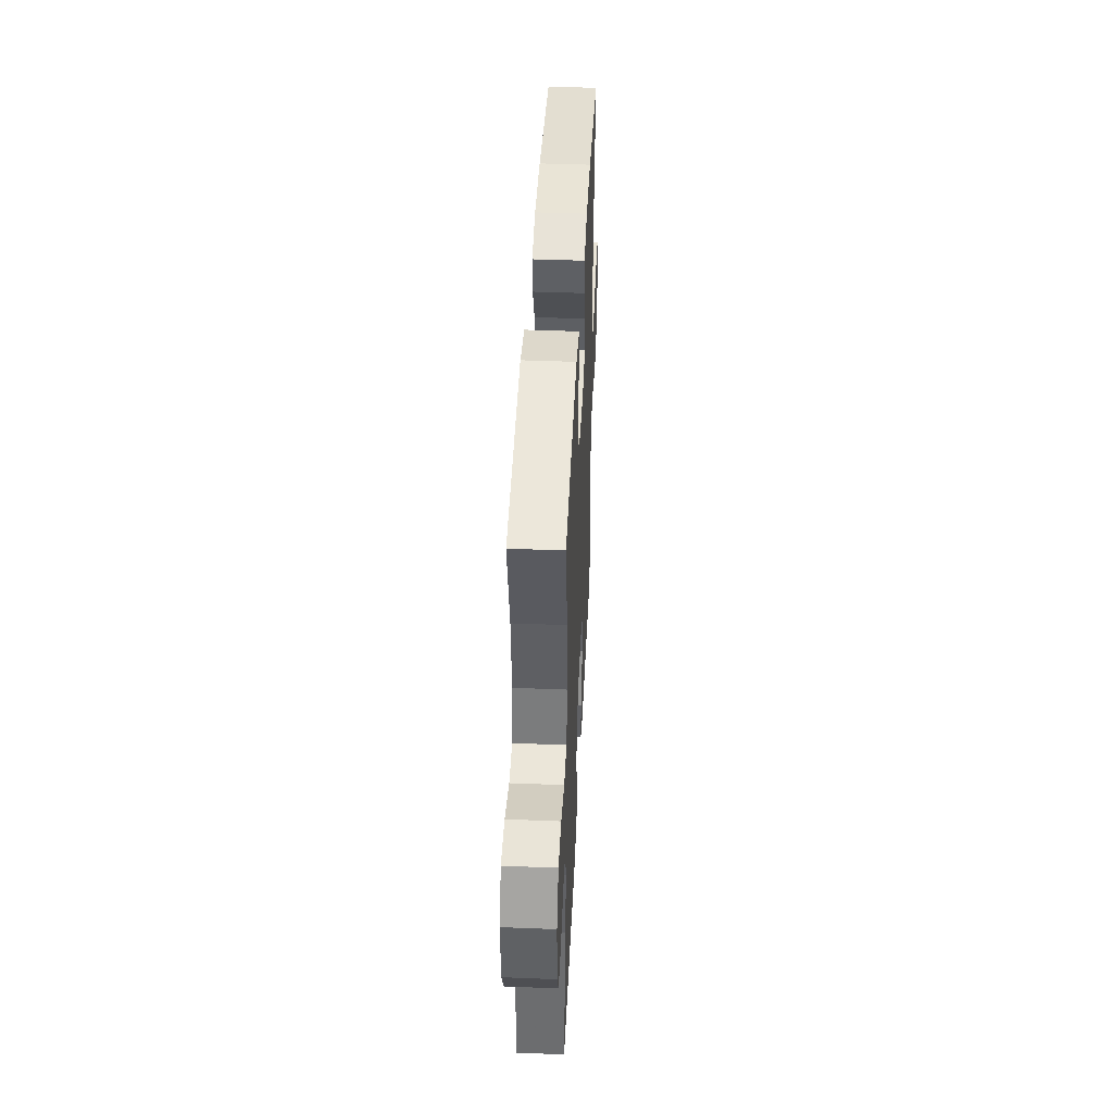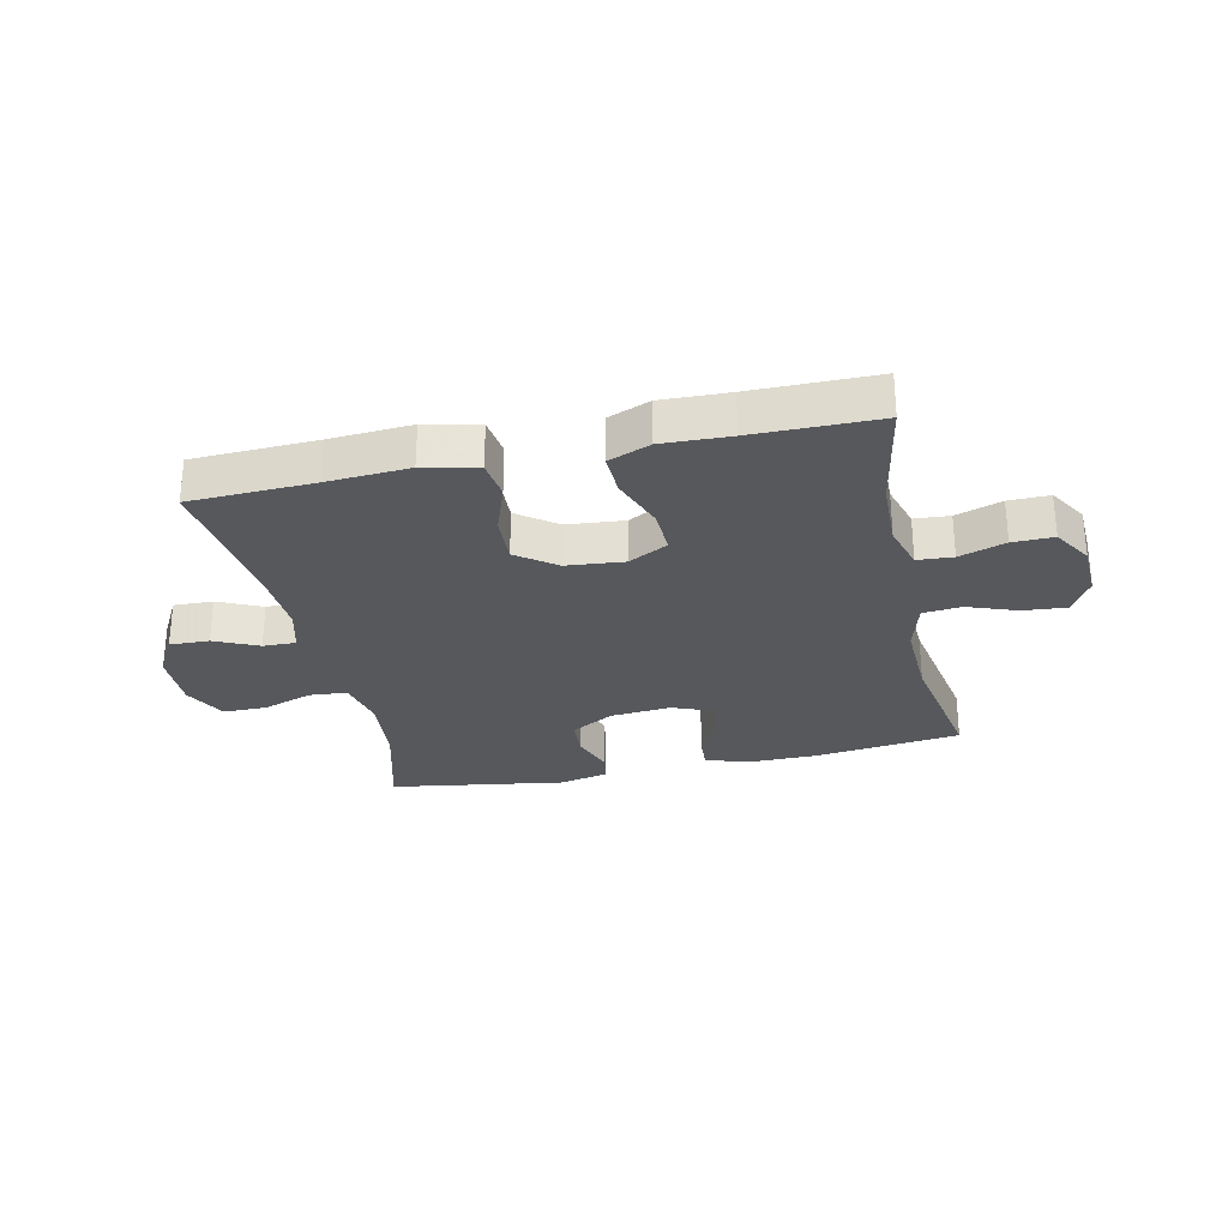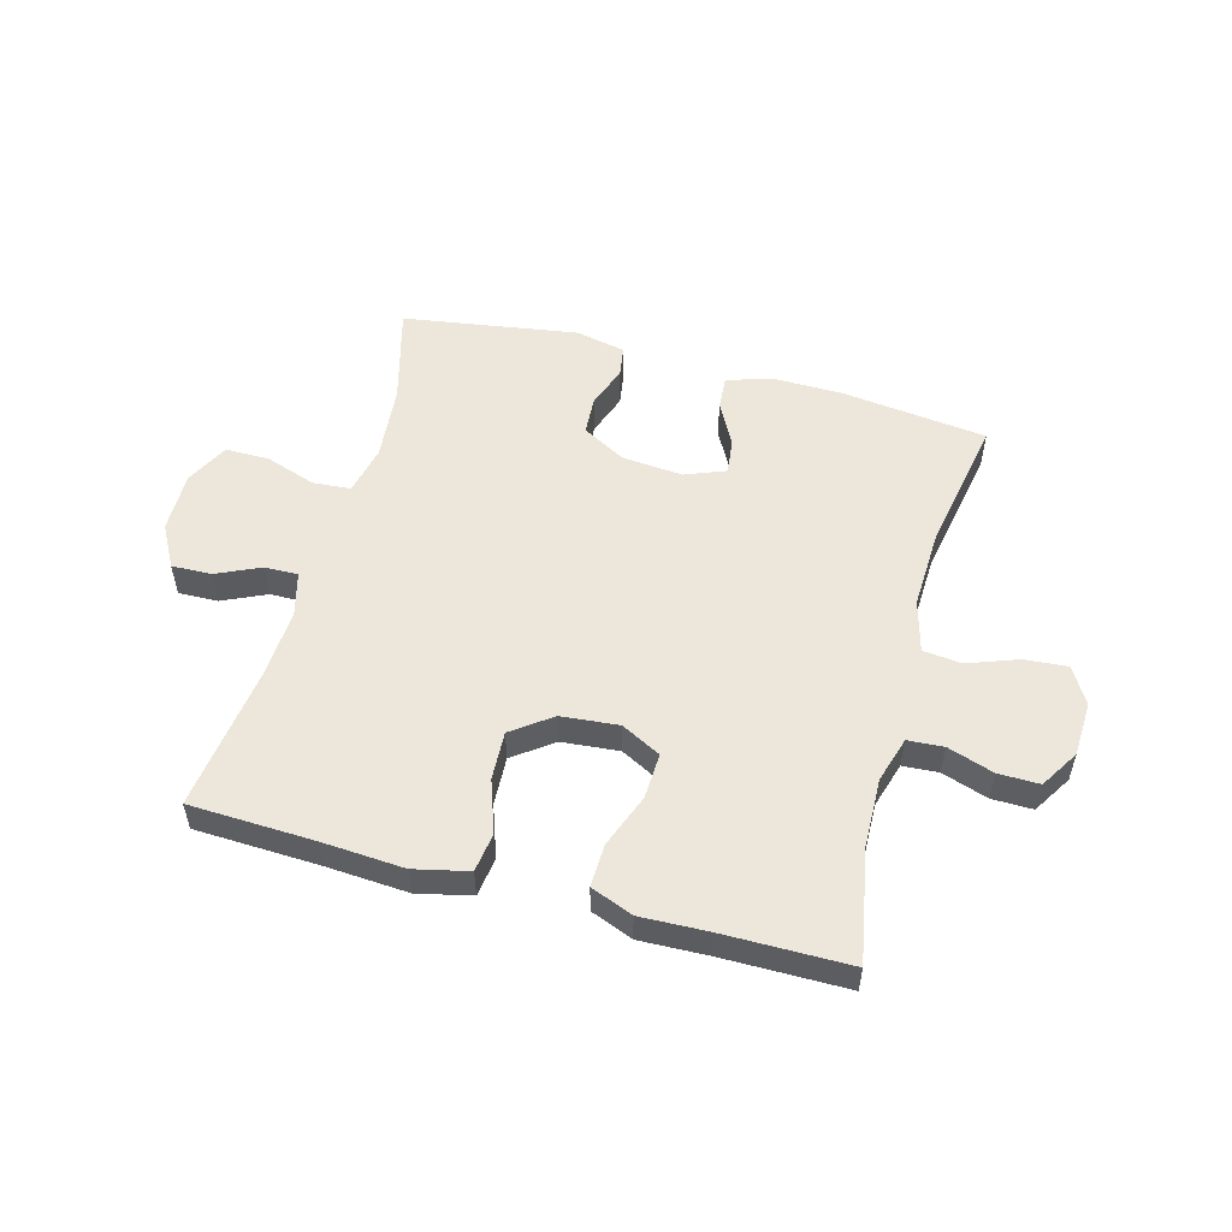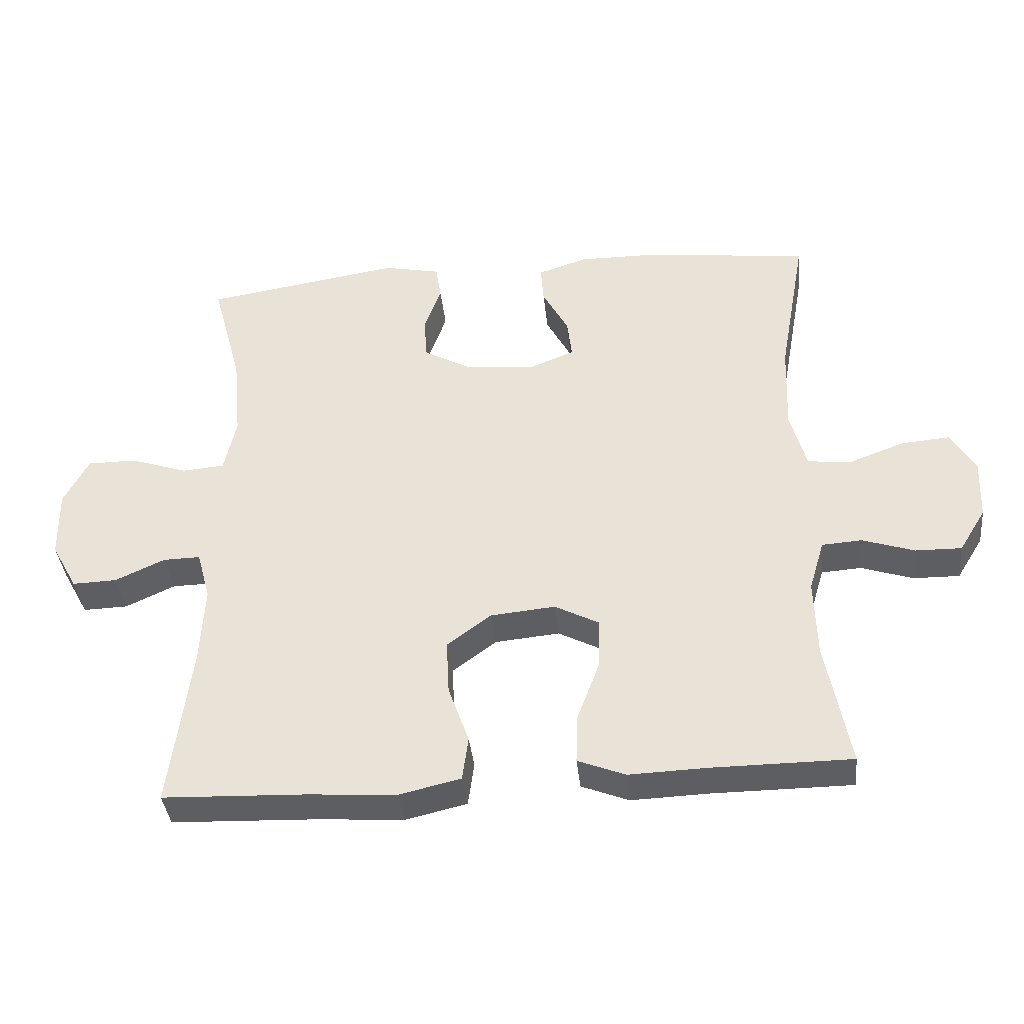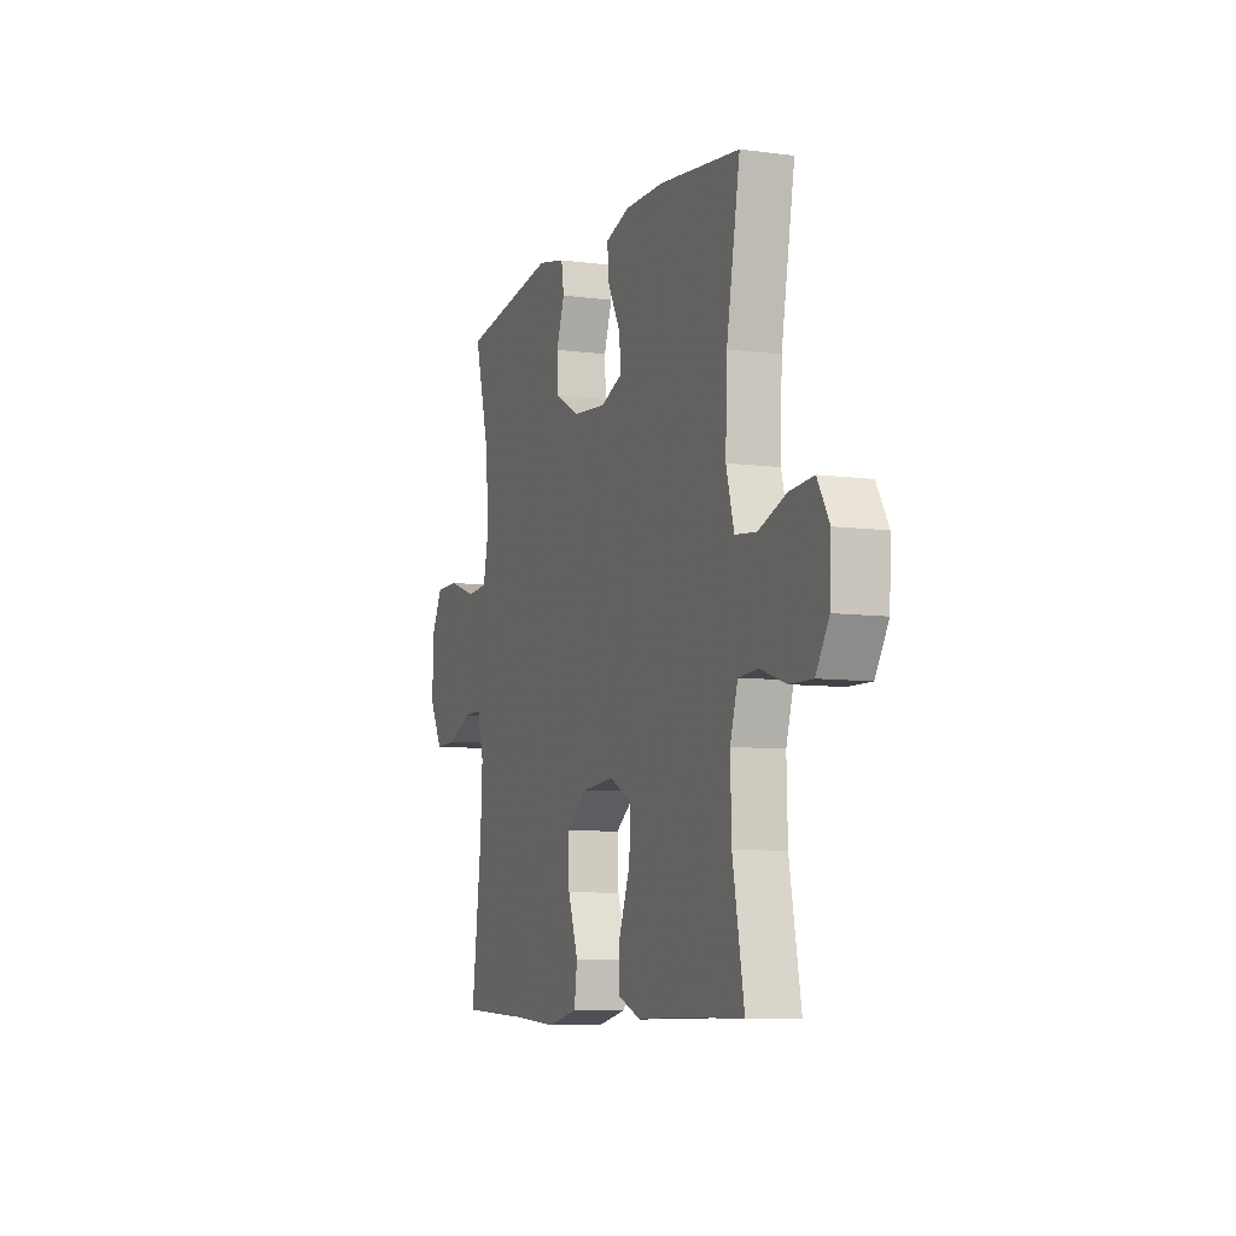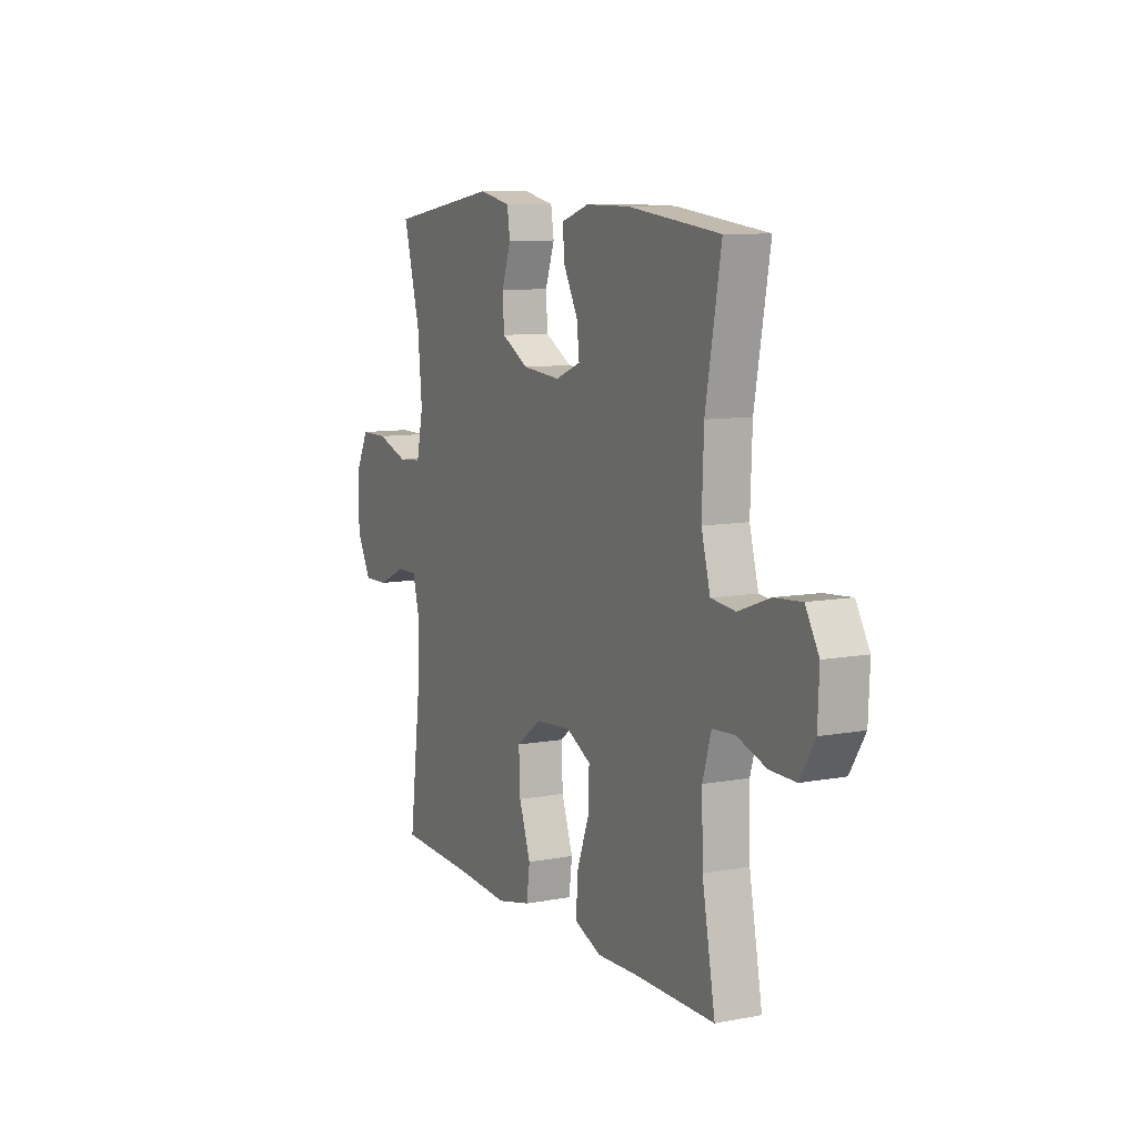
<metadata>
{"format":"obj","ext":"obj","renderer":"f3d","projection":"perspective","resolution":1024,"background":"white","views":[{"elev":43.1,"azim":92.7,"up":"+Z"},{"elev":-28.3,"azim":-167.6,"up":"+Y"},{"elev":53.6,"azim":-164.7,"up":"+Y"},{"elev":-38.6,"azim":-174.0,"up":"+Z"},{"elev":-7.8,"azim":-110.7,"up":"+Z"},{"elev":9.3,"azim":-116.3,"up":"+Z"}]}
</metadata>
<code>
v -0.5 0.07 0.5
v -0.254 0.07 0.53
v -0.135 0.07 0.531
v -0.061 0.07 0.507
v -0.065 0.07 0.45
v -0.104 0.07 0.377
v -0.111 0.07 0.317
v -0.043 0.07 0.29
v 0.06 0.07 0.299
v 0.133 0.07 0.34
v 0.137 0.07 0.405
v 0.112 0.07 0.476
v 0.12 0.07 0.528
v 0.205 0.07 0.546
v 0.5 0.07 0.5
v 0.455 0.07 0.333
v 0.443 0.07 0.206
v 0.461 0.07 0.122
v 0.525 0.07 0.117
v 0.61 0.07 0.146
v 0.684 0.07 0.146
v 0.721 0.07 0.074
v 0.719 0.07 -0.029
v 0.68 0.07 -0.1
v 0.613 0.07 -0.098
v 0.539 0.07 -0.064
v 0.483 0.07 -0.063
v 0.463 0.07 -0.137
v 0.469 0.07 -0.255
v 0.5 0.07 -0.5
v 0.29 0.07 -0.508
v 0.152 0.07 -0.517
v 0.061 0.07 -0.496
v 0.052 0.07 -0.43
v 0.083 0.07 -0.342
v 0.087 0.07 -0.26
v 0.021 0.07 -0.211
v -0.076 0.07 -0.202
v -0.143 0.07 -0.237
v -0.14 0.07 -0.314
v -0.106 0.07 -0.405
v -0.104 0.07 -0.477
v -0.175 0.07 -0.505
v -0.289 0.07 -0.501
v -0.5 0.07 -0.5
v -0.465 0.07 -0.311
v -0.462 0.07 -0.194
v -0.485 0.07 -0.117
v -0.545 0.07 -0.113
v -0.623 0.07 -0.139
v -0.692 0.07 -0.14
v -0.732 0.07 -0.075
v -0.736 0.07 0.017
v -0.7 0.07 0.079
v -0.627 0.07 0.073
v -0.543 0.07 0.042
v -0.478 0.07 0.049
v -0.454 0.07 0.137
v -0.459 0.07 0.271
v -0.5 0 0.5
v -0.254 0 0.53
v -0.135 0 0.531
v -0.061 0 0.507
v -0.065 0 0.45
v -0.104 0 0.377
v -0.111 0 0.317
v -0.043 0 0.29
v 0.06 0 0.299
v 0.133 0 0.34
v 0.137 0 0.405
v 0.112 0 0.476
v 0.12 0 0.528
v 0.205 0 0.546
v 0.5 0 0.5
v 0.455 0 0.333
v 0.443 0 0.206
v 0.461 0 0.122
v 0.525 0 0.117
v 0.61 0 0.146
v 0.684 0 0.146
v 0.721 0 0.074
v 0.719 0 -0.029
v 0.68 0 -0.1
v 0.613 0 -0.098
v 0.539 0 -0.064
v 0.483 0 -0.063
v 0.463 0 -0.137
v 0.469 0 -0.255
v 0.5 0 -0.5
v 0.29 0 -0.508
v 0.152 0 -0.517
v 0.061 0 -0.496
v 0.052 0 -0.43
v 0.083 0 -0.342
v 0.087 0 -0.26
v 0.021 0 -0.211
v -0.076 0 -0.202
v -0.143 0 -0.237
v -0.14 0 -0.314
v -0.106 0 -0.405
v -0.104 0 -0.477
v -0.175 0 -0.505
v -0.289 0 -0.501
v -0.5 0 -0.5
v -0.465 0 -0.311
v -0.462 0 -0.194
v -0.485 0 -0.117
v -0.545 0 -0.113
v -0.623 0 -0.139
v -0.692 0 -0.14
v -0.732 0 -0.075
v -0.736 0 0.017
v -0.7 0 0.079
v -0.627 0 0.073
v -0.543 0 0.042
v -0.478 0 0.049
v -0.454 0 0.137
v -0.459 0 0.271
f 54 55 56
f 53 54 56
f 52 53 56
f 51 52 56
f 50 51 56
f 49 50 56
f 48 49 56 57
f 47 48 57 58
f 44 45 46
f 44 46 47
f 43 44 47
f 42 43 47
f 41 42 47
f 40 41 47
f 39 40 47 58
f 33 34 35
f 32 33 35
f 31 32 35
f 31 35 36
f 30 31 36
f 29 30 36
f 28 29 36 37
f 24 25 26
f 23 24 26
f 22 23 26
f 21 22 26
f 20 21 26
f 19 20 26
f 18 19 26 27
f 28 37 38
f 27 28 38
f 18 27 38
f 17 18 38
f 14 15 16
f 13 14 16
f 12 13 16
f 11 12 16
f 4 5 6
f 3 4 6
f 2 3 6
f 1 2 6
f 59 1 6
f 59 6 7
f 58 59 7 8
f 39 58 8 9
f 38 39 9 10
f 17 38 10
f 10 11 16 17
f 115 114 113
f 115 113 112
f 115 112 111
f 115 111 110
f 115 110 109
f 115 109 108
f 116 115 108 107
f 117 116 107 106
f 105 104 103
f 106 105 103
f 106 103 102
f 106 102 101
f 106 101 100
f 106 100 99
f 117 106 99 98
f 94 93 92
f 94 92 91
f 94 91 90
f 95 94 90
f 95 90 89
f 95 89 88
f 96 95 88 87
f 85 84 83
f 85 83 82
f 85 82 81
f 85 81 80
f 85 80 79
f 85 79 78
f 86 85 78 77
f 97 96 87
f 97 87 86
f 97 86 77
f 97 77 76
f 75 74 73
f 75 73 72
f 75 72 71
f 75 71 70
f 65 64 63
f 65 63 62
f 65 62 61
f 65 61 60
f 65 60 118
f 66 65 118
f 67 66 118 117
f 68 67 117 98
f 69 68 98 97
f 69 97 76
f 76 75 70 69
f 1 60 61 2
f 2 61 62 3
f 3 62 63 4
f 4 63 64 5
f 5 64 65 6
f 6 65 66 7
f 7 66 67 8
f 8 67 68 9
f 9 68 69 10
f 10 69 70 11
f 11 70 71 12
f 12 71 72 13
f 13 72 73 14
f 14 73 74 15
f 15 74 75 16
f 16 75 76 17
f 17 76 77 18
f 18 77 78 19
f 19 78 79 20
f 20 79 80 21
f 21 80 81 22
f 22 81 82 23
f 23 82 83 24
f 24 83 84 25
f 25 84 85 26
f 26 85 86 27
f 27 86 87 28
f 28 87 88 29
f 29 88 89 30
f 30 89 90 31
f 31 90 91 32
f 32 91 92 33
f 33 92 93 34
f 34 93 94 35
f 35 94 95 36
f 36 95 96 37
f 37 96 97 38
f 38 97 98 39
f 39 98 99 40
f 40 99 100 41
f 41 100 101 42
f 42 101 102 43
f 43 102 103 44
f 44 103 104 45
f 45 104 105 46
f 46 105 106 47
f 47 106 107 48
f 48 107 108 49
f 49 108 109 50
f 50 109 110 51
f 51 110 111 52
f 52 111 112 53
f 53 112 113 54
f 54 113 114 55
f 55 114 115 56
f 56 115 116 57
f 57 116 117 58
f 58 117 118 59
f 59 118 60 1

</code>
